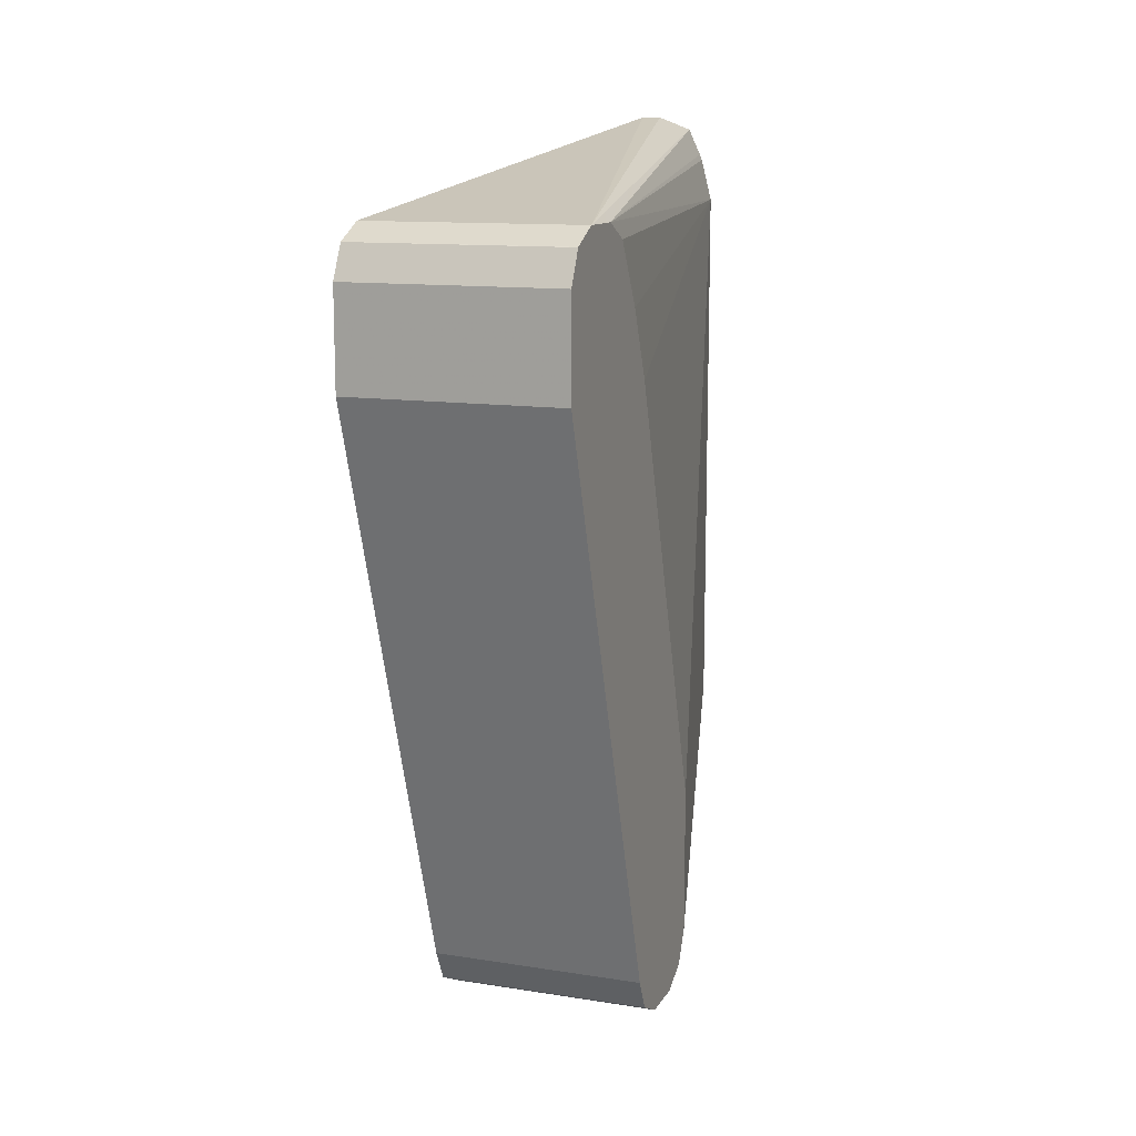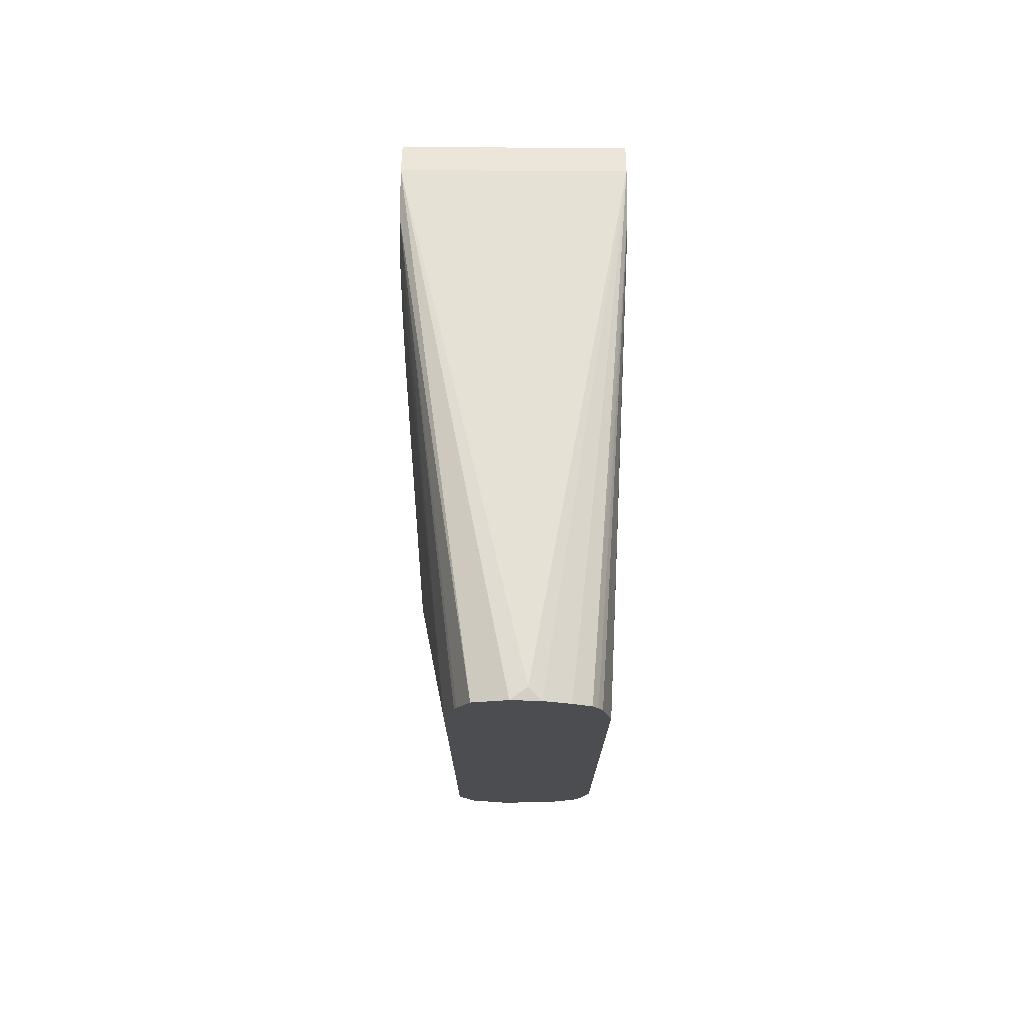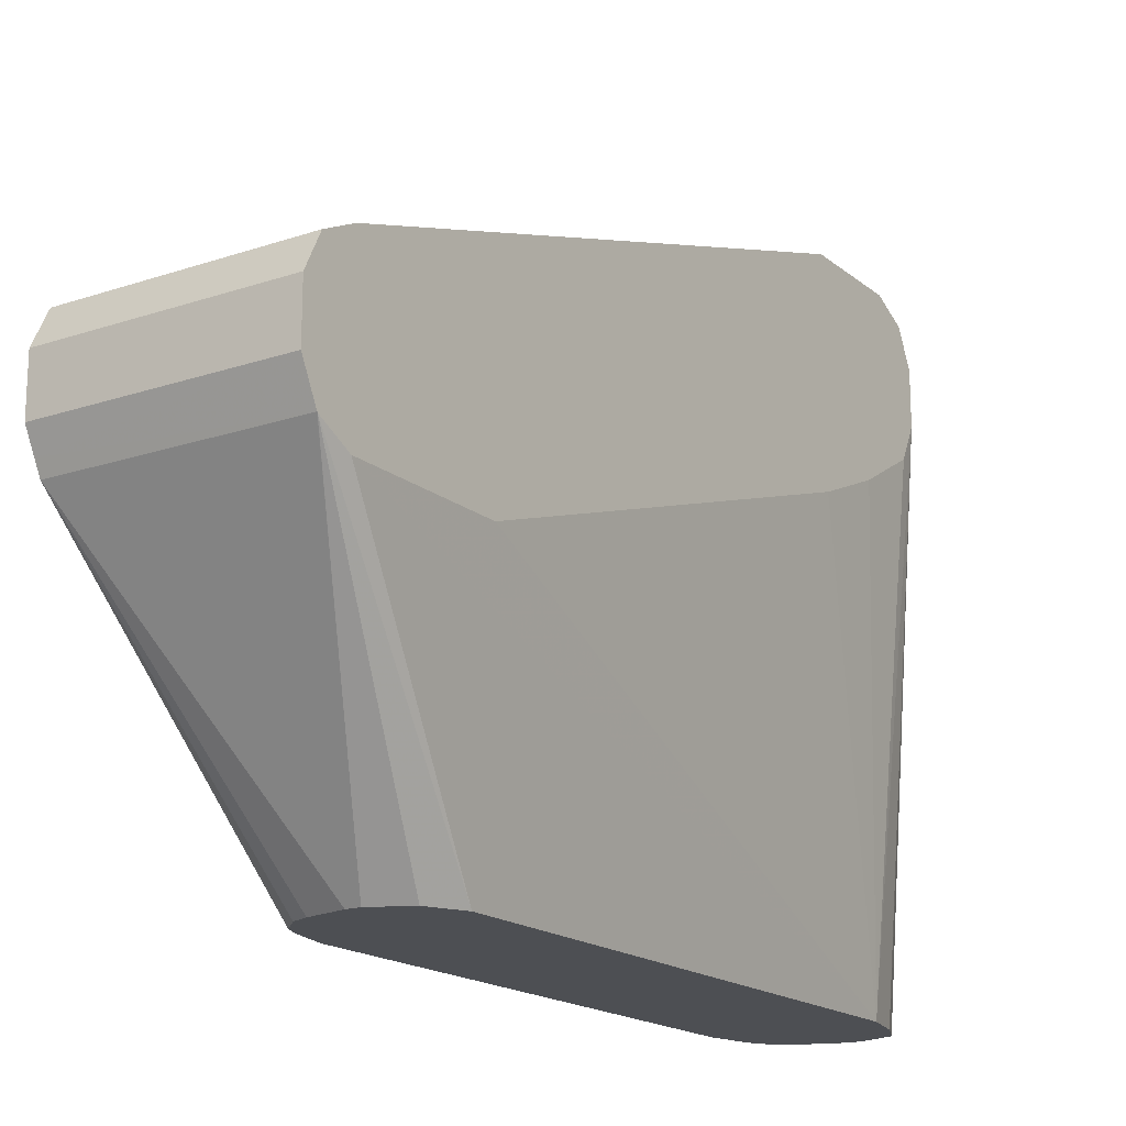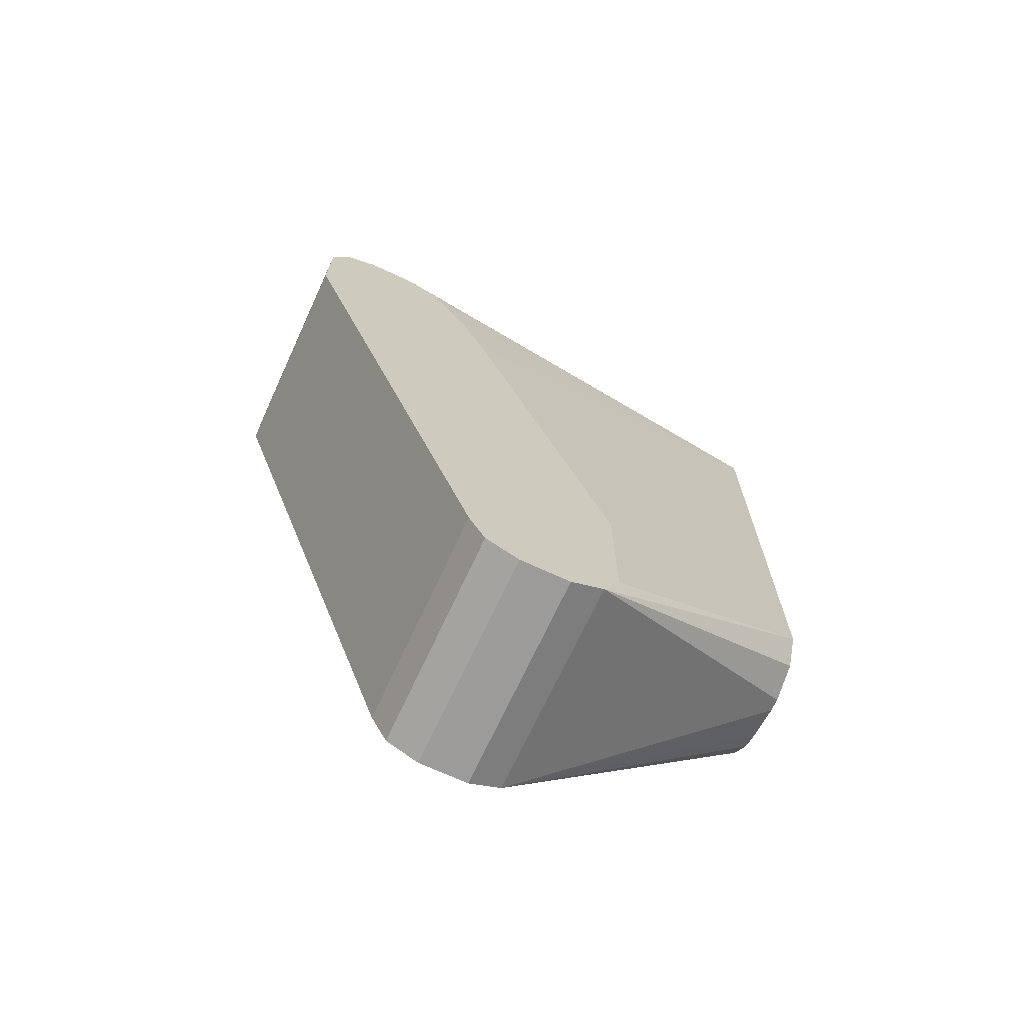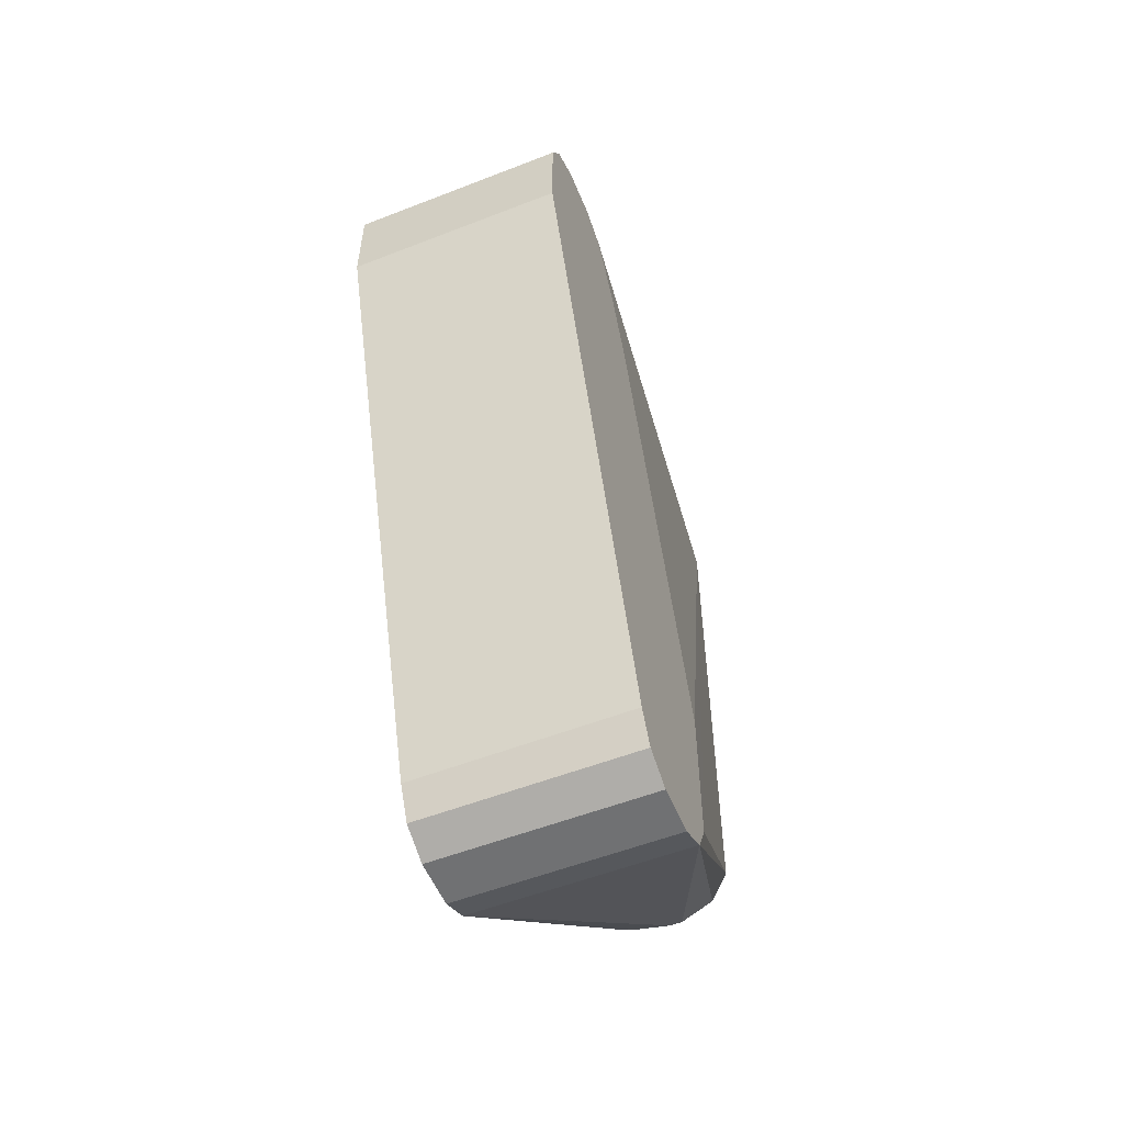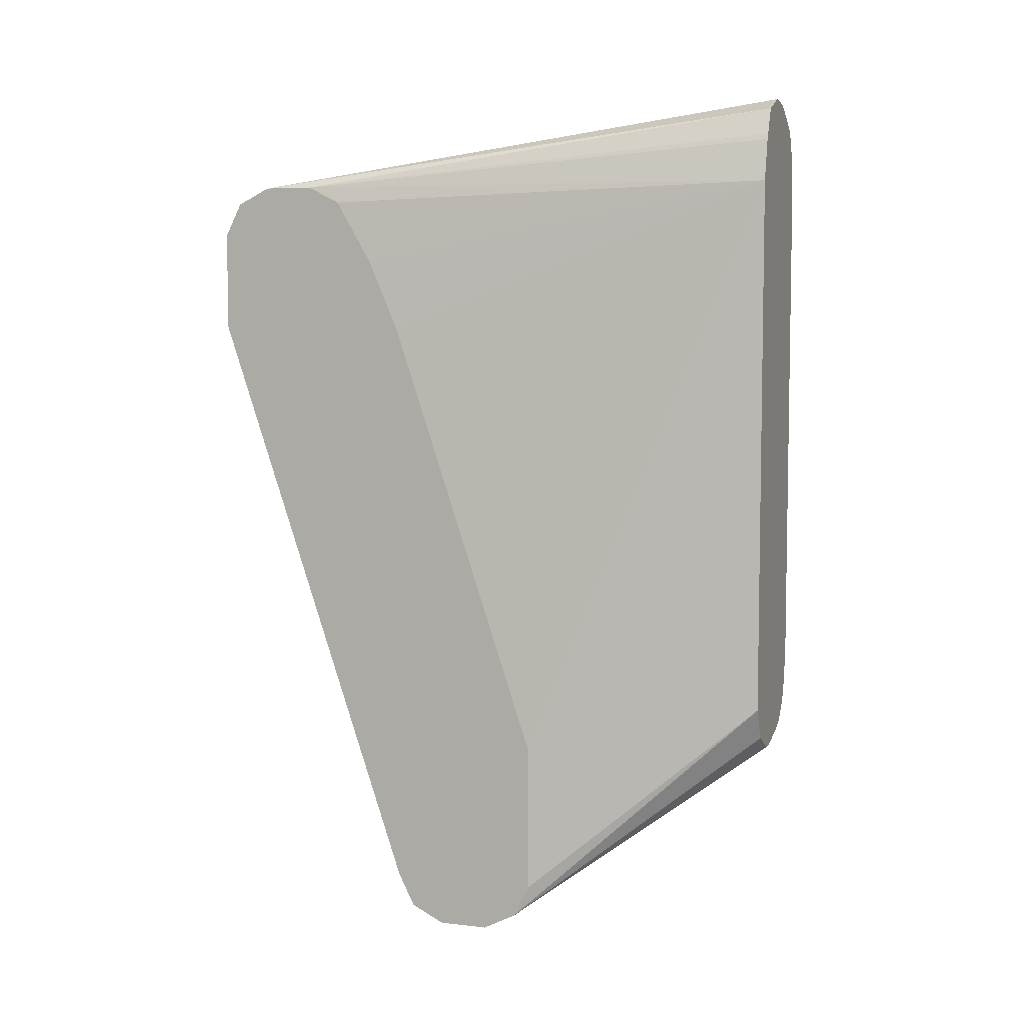
<metadata>
{"format":"obj","ext":"obj","renderer":"f3d","projection":"perspective","resolution":1024,"background":"white","views":[{"elev":12.4,"azim":-160.0,"up":"+Z"},{"elev":74.0,"azim":0.4,"up":"+Z"},{"elev":-17.7,"azim":-146.5,"up":"+Y"},{"elev":-69.9,"azim":-114.8,"up":"+Z"},{"elev":-55.1,"azim":-157.7,"up":"+Z"},{"elev":6.0,"azim":-70.9,"up":"+Z"}]}
</metadata>
<code>
v 0.7244 0.2866 0.2047
v 0.6344 0.2866 0.2047
v 0.7244 0.2866 0.2457
v 0.7244 0.2047 -0.04093
v 0.6344 0.2866 0.2457
v 0.6344 0.2047 -0.04093
v 0.7244 0.2824 0.2541
v 0.7244 0.1979 -0.05459
v 0.6344 0.2798 0.2593
v 0.6344 0.1979 -0.05459
v 0.7244 0.2798 0.2593
v 0.7244 0.1843 -0.06142
v 0.6344 0.2796 0.2594
v 0.6344 0.1843 -0.06142
v 0.7244 0.2713 0.2635
v 0.7244 0.1638 -0.06142
v 0.6344 0.2661 0.2661
v 0.7244 0.2661 0.2661
v 0.6344 0.1638 -0.06142
v 0.7244 0.1553 -0.05719
v 0.6344 0.2457 0.2661
v 0.6655 0.04628 0.2968
v 0.6793 0.04628 0.302
v 0.6859 0.0512 0.302
v 0.6908 0.04628 0.3007
v 0.7014 0.04628 0.2954
v 0.7088 0.04628 0.2905
v 0.7244 0.2457 0.2661
v 0.6344 0.1502 -0.05459
v 0.7244 0.1502 -0.05459
v 0.6344 0.232 0.2593
v 0.6552 0.04628 0.2661
v 0.6595 0.04628 0.2835
v 0.6605 0.04628 0.2859
v 0.711 0.04628 0.2867
v 0.7244 0.233 0.2598
v 0.7128 0.04628 0.2832
v 0.7166 0.04628 0.2661
v 0.6756 0.04628 0.0205
v 0.6344 0.1499 -0.05441
v 0.7244 0.1459 -0.04612
v 0.7166 0.04628 0.05615
v 0.7132 0.04628 0.04096
v 0.7106 0.04628 0.03434
v 0.7027 0.04628 0.02644
v 0.6961 0.04628 0.02385
v 0.6809 0.04628 0.0205
v 0.6344 0.2171 0.2333
v 0.6344 0.2047 0.2047
v 0.6344 0.1433 0.0205
v 0.6344 0.1432 -0.04093
v 0.6552 0.04628 0.04096
v 0.7244 0.232 0.2593
v 0.7244 0.137 0.0205
v 0.7244 0.1434 0.04092
v 0.7244 0.2048 0.2252
v 0.6655 0.04628 0.02555
v 0.662 0.04628 0.02733
v 0.7244 0.1433 -0.04093
v 0.7244 0.1386 -0.007778
v 0.7244 0.137 0.01904
f 23 25 24
f 22 44 43
f 22 43 42
f 22 42 38
f 22 38 37
f 22 26 25
f 22 35 27
f 22 27 26
f 22 45 44
f 22 25 23
f 22 37 35
f 22 46 45
f 21 31 32
f 22 39 47
f 22 57 39
f 22 58 57
f 22 52 58
f 22 32 52
f 22 33 32
f 22 34 33
f 21 34 22
f 21 33 34
f 20 30 29
f 19 20 29
f 27 35 28
f 22 47 46
f 28 35 37
f 40 52 51
f 28 38 36
f 42 60 61
f 18 27 28
f 42 59 60
f 41 59 42
f 40 58 52
f 40 57 58
f 39 57 40
f 38 56 53
f 38 55 56
f 38 54 55
f 38 61 54
f 38 42 61
f 36 38 53
f 32 51 52
f 32 50 51
f 32 49 50
f 32 48 49
f 31 48 32
f 30 46 47
f 30 45 46
f 30 44 45
f 30 43 44
f 30 42 43
f 30 41 42
f 29 39 40
f 29 47 39
f 29 30 47
f 28 37 38
f 18 26 27
f 21 32 33
f 18 24 25
f 2 10 14
f 2 6 10
f 1 6 2
f 1 4 6
f 1 8 4
f 1 12 8
f 1 16 12
f 1 20 16
f 1 30 20
f 1 41 30
f 1 60 59
f 1 61 60
f 2 14 19
f 1 54 61
f 1 56 55
f 1 53 56
f 1 36 53
f 1 28 36
f 1 18 28
f 1 15 18
f 1 11 15
f 1 7 11
f 1 3 7
f 1 5 3
f 1 2 5
f 18 25 26
f 1 55 54
f 2 19 29
f 1 59 41
f 2 40 51
f 17 24 18
f 2 29 40
f 17 22 23
f 17 21 22
f 16 20 19
f 13 18 15
f 13 17 18
f 12 19 14
f 12 16 19
f 11 13 15
f 9 13 11
f 8 14 10
f 8 12 14
f 7 9 11
f 17 23 24
f 4 10 6
f 5 9 7
f 2 51 50
f 2 49 48
f 2 48 31
f 2 31 21
f 2 21 17
f 2 50 49
f 2 13 9
f 2 9 5
f 3 5 7
f 4 8 10
f 2 17 13

</code>
